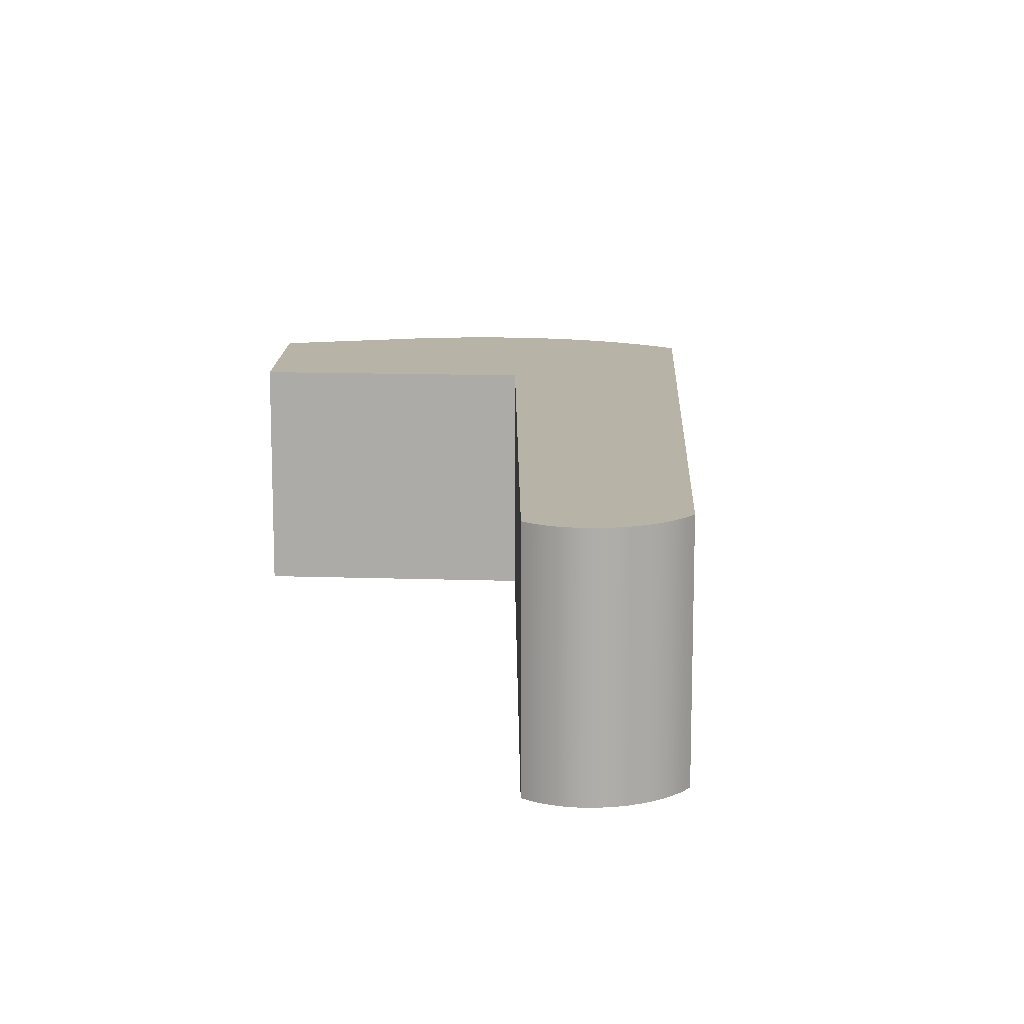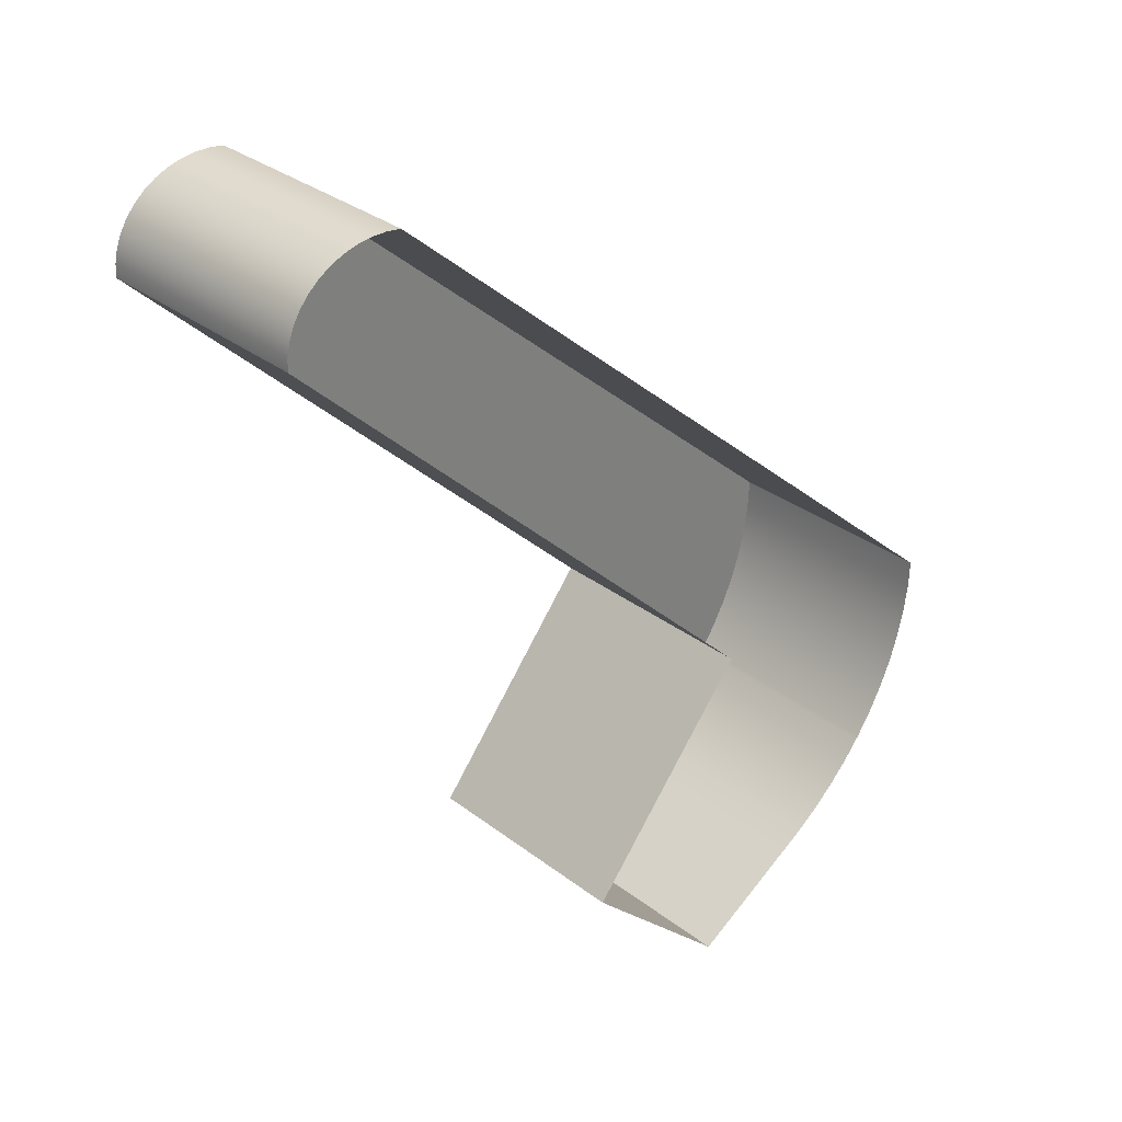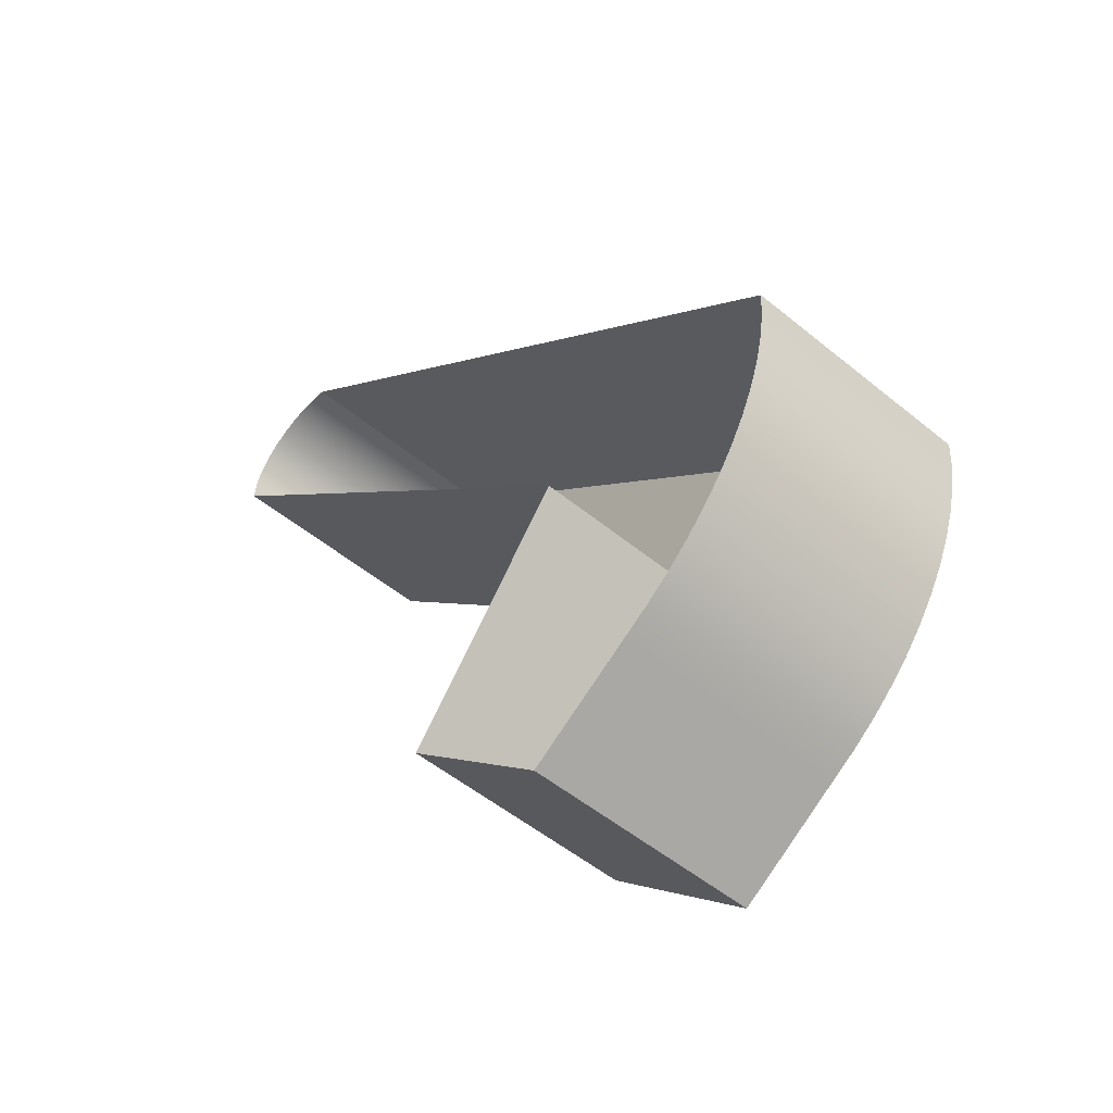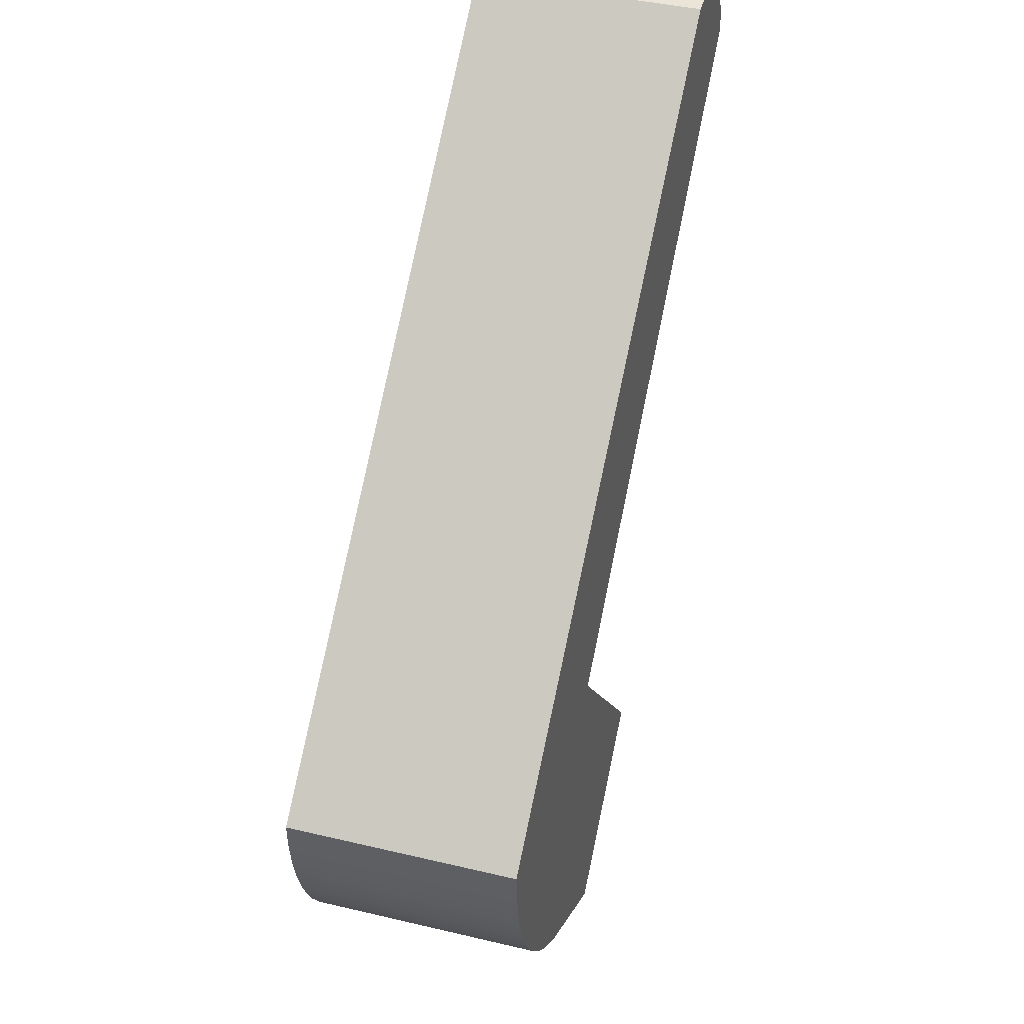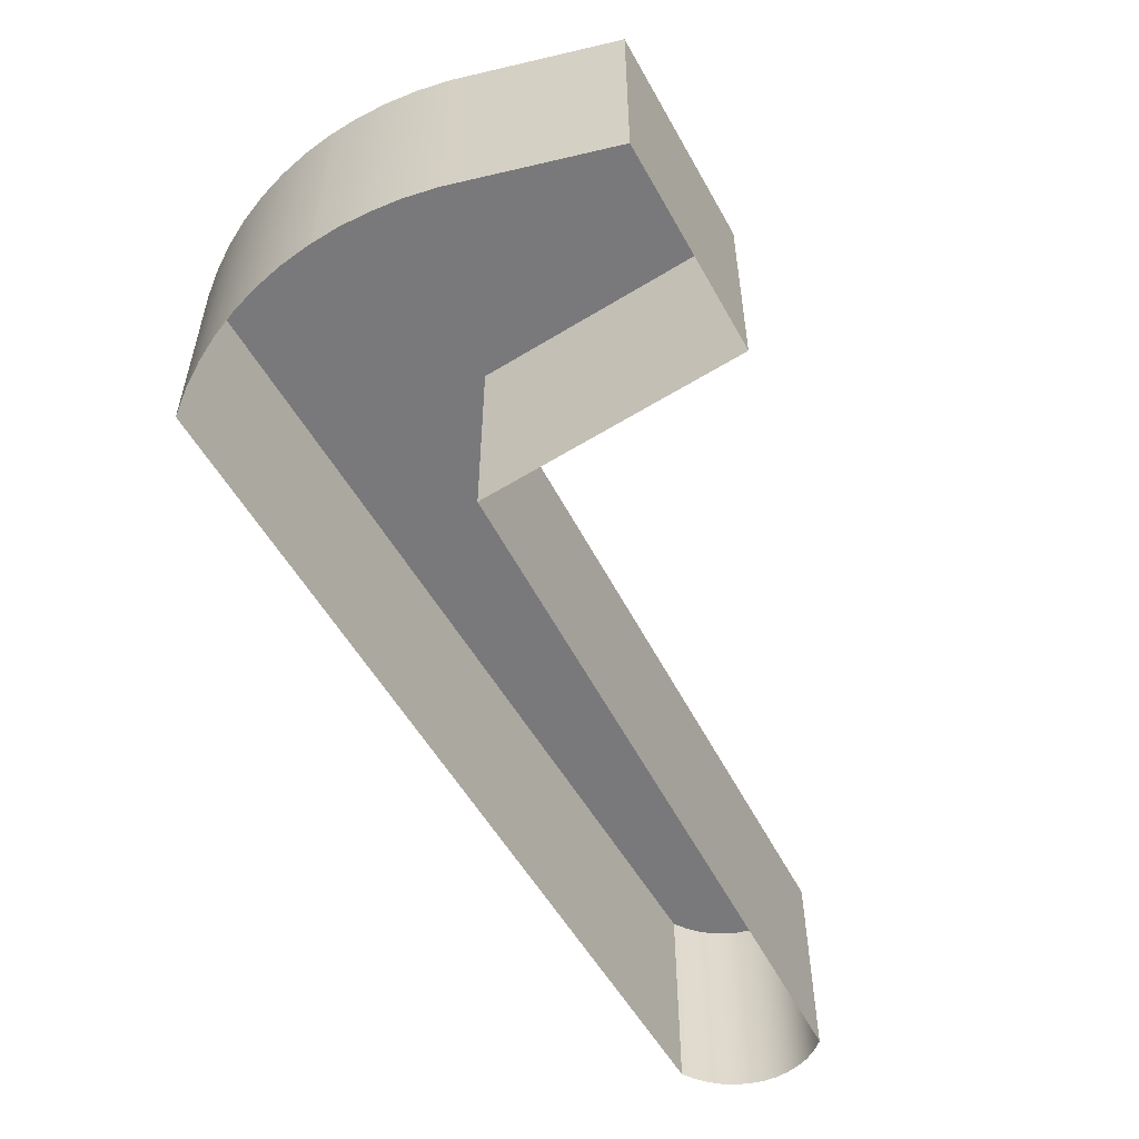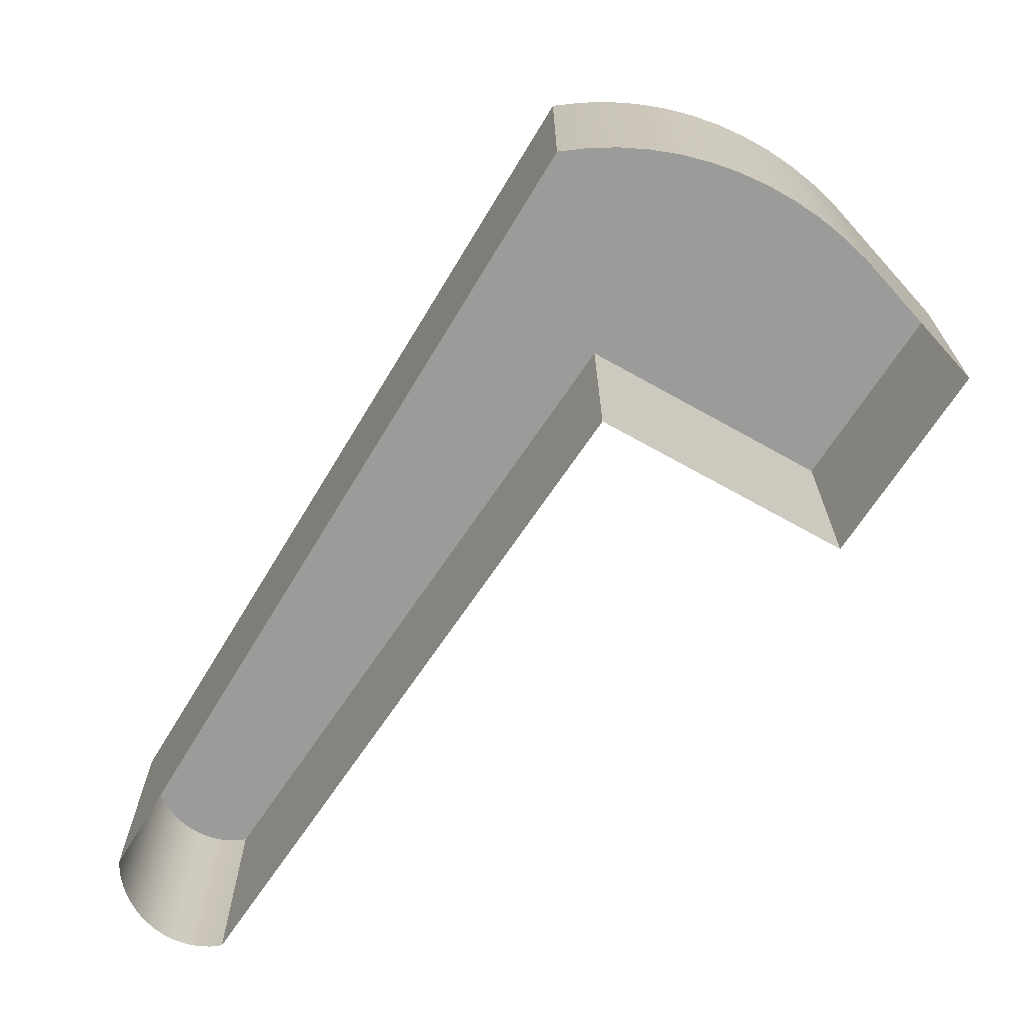
<metadata>
{"format":"obj","ext":"obj","renderer":"f3d","projection":"perspective","resolution":1024,"background":"white","views":[{"elev":12.9,"azim":-46.5,"up":"+Y"},{"elev":31.2,"azim":-42.4,"up":"+Z"},{"elev":-51.6,"azim":48.2,"up":"+Z"},{"elev":41.2,"azim":106.1,"up":"+Z"},{"elev":-57.9,"azim":161.6,"up":"+Y"},{"elev":-69.6,"azim":99.7,"up":"+Y"}]}
</metadata>
<code>
o #ID302
v -0.2789 0.03722 0.9439
v -0.1227 0.03722 0.79
v -0.2791 0.03722 0.94
v -0.278 0.03722 0.9478
v -0.2765 0.03722 0.9515
v -0.2744 0.03722 0.9549
v -0.2717 0.03722 0.9581
v -0.2685 0.03722 0.9608
v -0.2649 0.03722 0.9631
v -0.261 0.03722 0.9648
v -0.2568 0.03722 0.966
v -0.2524 0.03722 0.9666
v -0.248 0.03722 0.9667
v -0.2437 0.03722 0.9661
v -0.04036 0.03722 0.7902
v -0.09469 0.03722 0.7016
v -0.08667 0.03722 0.7067
v -0.07915 0.03722 0.7123
v -0.07218 0.03722 0.7185
v -0.0658 0.03722 0.7251
v -0.06112 0.03722 0.7309
v -0.06005 0.03722 0.7322
v -0.05498 0.03722 0.7398
v -0.05062 0.03722 0.7476
v -0.04701 0.03722 0.7558
v -0.04415 0.03722 0.7642
v -0.04209 0.03722 0.7728
v -0.04082 0.03722 0.7815
v -0.13 0.03722 0.6828
v -0.1753 0.03722 0.7249
v -0.1277 0.03722 0.6808
v -0.08667 -0.03438 0.7067
v -0.09469 0.03722 0.7016
v -0.08667 0.03722 0.7067
v -0.09469 -0.03438 0.7016
v -0.09469 0.03722 0.7016
v -0.1277 -0.03438 0.6808
v -0.1277 0.03722 0.6808
v -0.09469 -0.03438 0.7016
v -0.1301 -0.03438 0.6829
v -0.1277 0.03722 0.6808
v -0.1277 -0.03438 0.6808
v -0.13 0.03722 0.6828
v -0.1301 -0.03438 0.6829
v -0.1753 0.03722 0.7249
v -0.13 0.03722 0.6828
v -0.1753 -0.03438 0.7249
v -0.1227 -0.03438 0.79
v -0.1753 0.03722 0.7249
v -0.1753 -0.03438 0.7249
v -0.1227 0.03722 0.79
v -0.2791 -0.03438 0.94
v -0.1227 0.03722 0.79
v -0.1227 -0.03438 0.79
v -0.2791 0.03722 0.94
v -0.2789 -0.03438 0.9439
v -0.2791 0.03722 0.94
v -0.2791 -0.03438 0.94
v -0.2789 0.03722 0.9439
v -0.278 -0.03438 0.9478
v -0.278 0.03722 0.9478
v -0.2765 -0.03438 0.9515
v -0.2765 0.03722 0.9515
v -0.2744 -0.03438 0.9549
v -0.2744 0.03722 0.9549
v -0.2717 -0.03438 0.9581
v -0.2717 0.03722 0.9581
v -0.2685 0.03722 0.9608
v -0.2685 -0.03438 0.9608
v -0.2649 0.03722 0.9631
v -0.2649 -0.03438 0.9631
v -0.261 0.03722 0.9648
v -0.261 -0.03438 0.9648
v -0.2568 0.03722 0.966
v -0.2568 -0.03438 0.966
v -0.2524 0.03722 0.9666
v -0.2524 -0.03438 0.9666
v -0.248 0.03722 0.9667
v -0.248 -0.03438 0.9667
v -0.2437 0.03722 0.9661
v -0.2437 -0.03438 0.9661
v -0.2437 -0.03438 0.9661
v -0.04036 0.03722 0.7902
v -0.2437 0.03722 0.9661
v -0.04036 -0.03438 0.7902
v -0.04036 0.03722 0.7902
v -0.04082 -0.03438 0.7815
v -0.04082 0.03722 0.7815
v -0.04036 -0.03438 0.7902
v -0.04209 -0.03438 0.7728
v -0.04209 0.03722 0.7728
v -0.04415 -0.03438 0.7642
v -0.04415 0.03722 0.7642
v -0.04701 -0.03438 0.7558
v -0.04701 0.03722 0.7558
v -0.05062 -0.03438 0.7476
v -0.05062 0.03722 0.7476
v -0.05498 -0.03438 0.7398
v -0.05498 0.03722 0.7398
v -0.06005 -0.03438 0.7322
v -0.06005 0.03722 0.7322
v -0.06112 -0.03438 0.7309
v -0.06112 0.03722 0.7309
v -0.06112 0.03722 0.7309
v -0.0658 -0.03438 0.7251
v -0.0658 0.03722 0.7251
v -0.06112 -0.03438 0.7309
v -0.07218 -0.03438 0.7185
v -0.07218 0.03722 0.7185
v -0.07915 0.03722 0.7123
v -0.07915 -0.03438 0.7123
f 1 2 3
f 2 1 4
f 2 4 5
f 2 5 6
f 2 6 7
f 2 7 8
f 2 8 9
f 2 9 10
f 2 10 11
f 2 11 12
f 2 12 13
f 2 13 14
f 2 14 15
f 2 15 16
f 16 15 17
f 17 15 18
f 18 15 19
f 19 15 20
f 20 15 21
f 21 15 22
f 22 15 23
f 23 15 24
f 24 15 25
f 25 15 26
f 26 15 27
f 27 15 28
f 2 29 30
f 29 2 31
f 31 2 16
f 32 33 34
f 33 32 35
f 36 37 38
f 37 36 39
f 40 41 42
f 41 40 43
f 44 45 46
f 45 44 47
f 48 49 50
f 49 48 51
f 52 53 54
f 53 52 55
f 56 57 58
f 57 56 59
f 60 59 56
f 59 60 61
f 62 61 60
f 61 62 63
f 64 63 62
f 63 64 65
f 66 65 64
f 65 66 67
f 66 68 67
f 68 66 69
f 69 70 68
f 70 69 71
f 71 72 70
f 72 71 73
f 73 74 72
f 74 73 75
f 75 76 74
f 76 75 77
f 77 78 76
f 78 77 79
f 79 80 78
f 80 79 81
f 82 83 84
f 83 82 85
f 86 87 88
f 87 86 89
f 88 90 91
f 90 88 87
f 91 92 93
f 92 91 90
f 93 94 95
f 94 93 92
f 95 96 97
f 96 95 94
f 97 98 99
f 98 97 96
f 99 100 101
f 100 99 98
f 101 102 103
f 102 101 100
f 104 105 106
f 105 104 107
f 106 108 109
f 108 106 105
f 108 110 109
f 110 108 111
f 111 34 110
f 34 111 32

</code>
